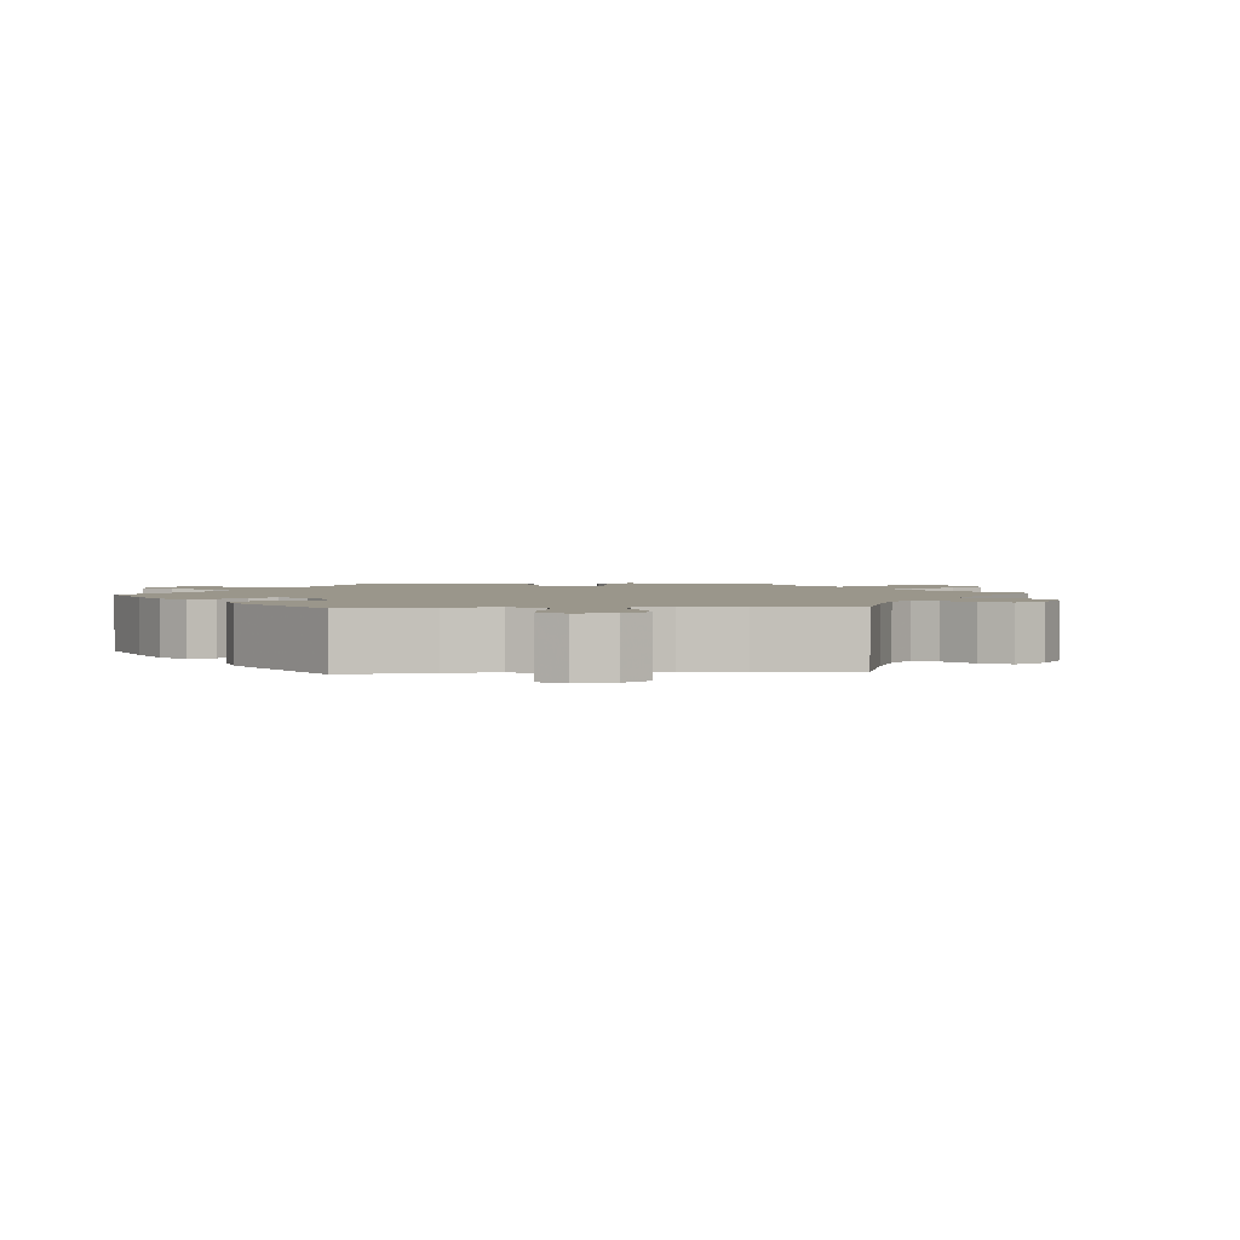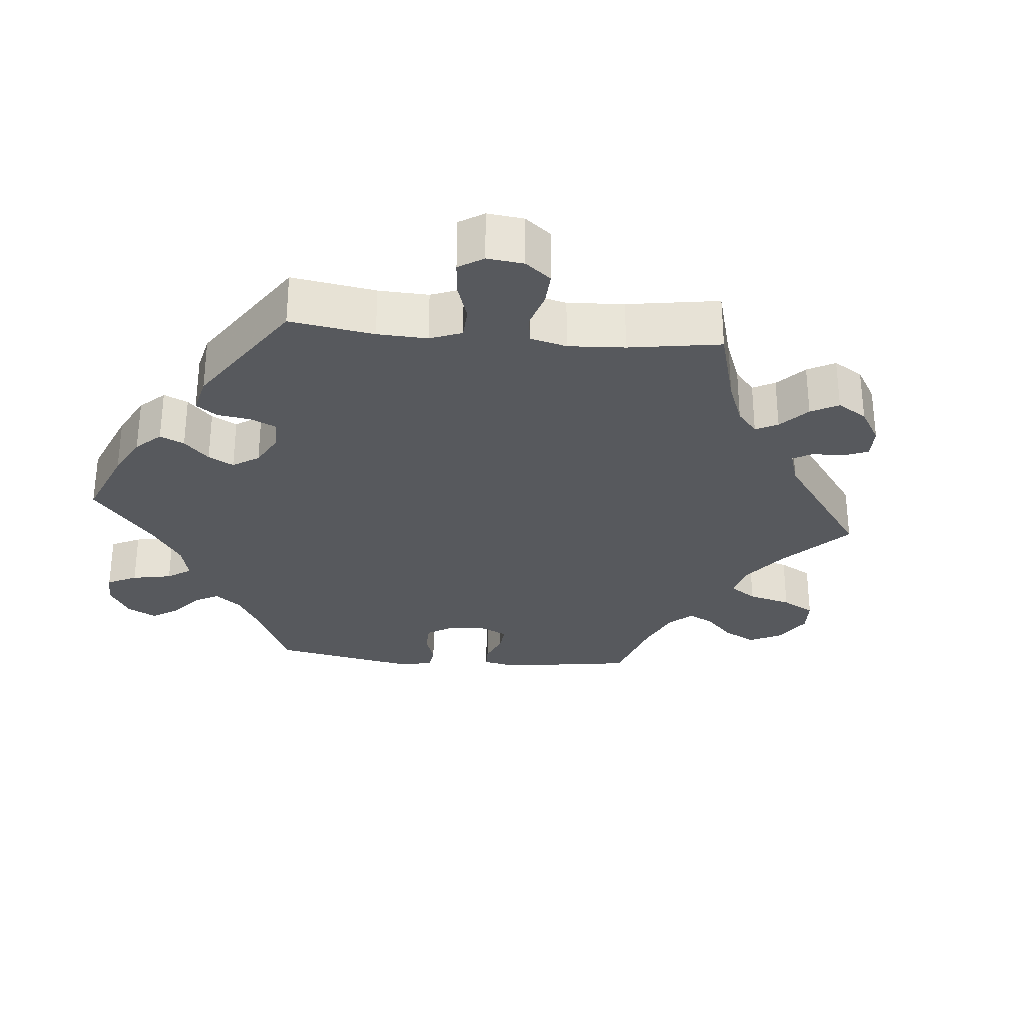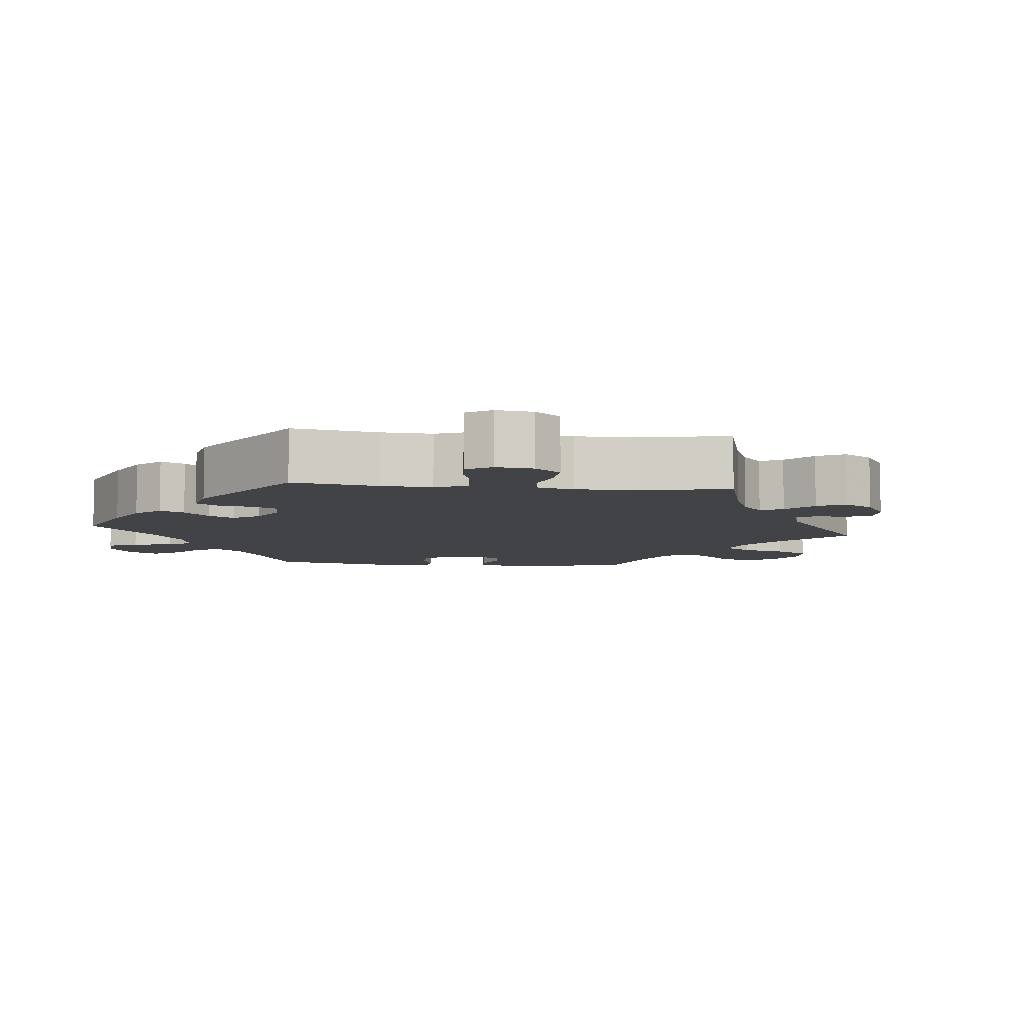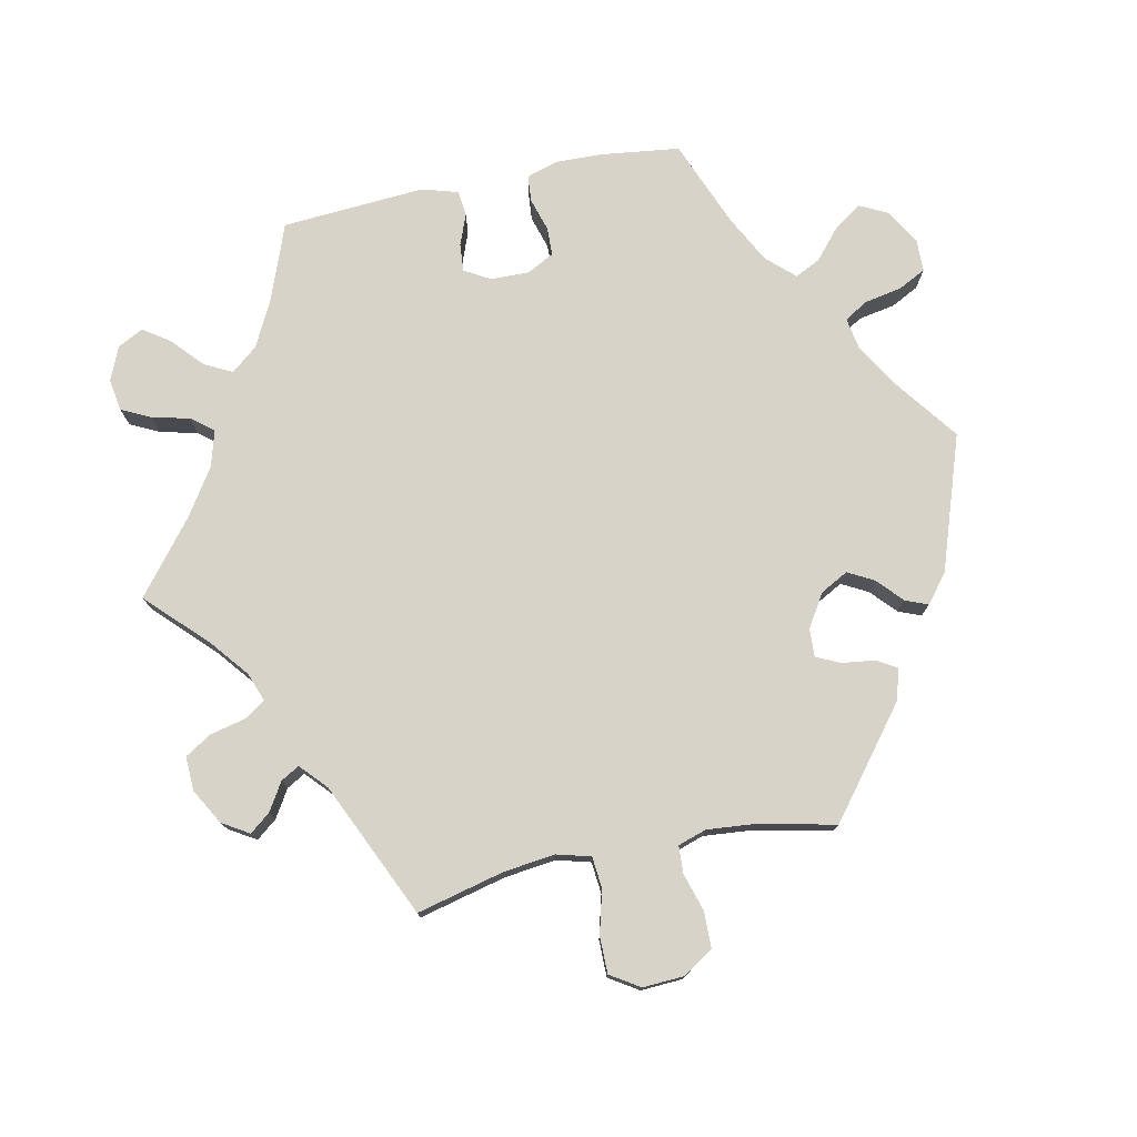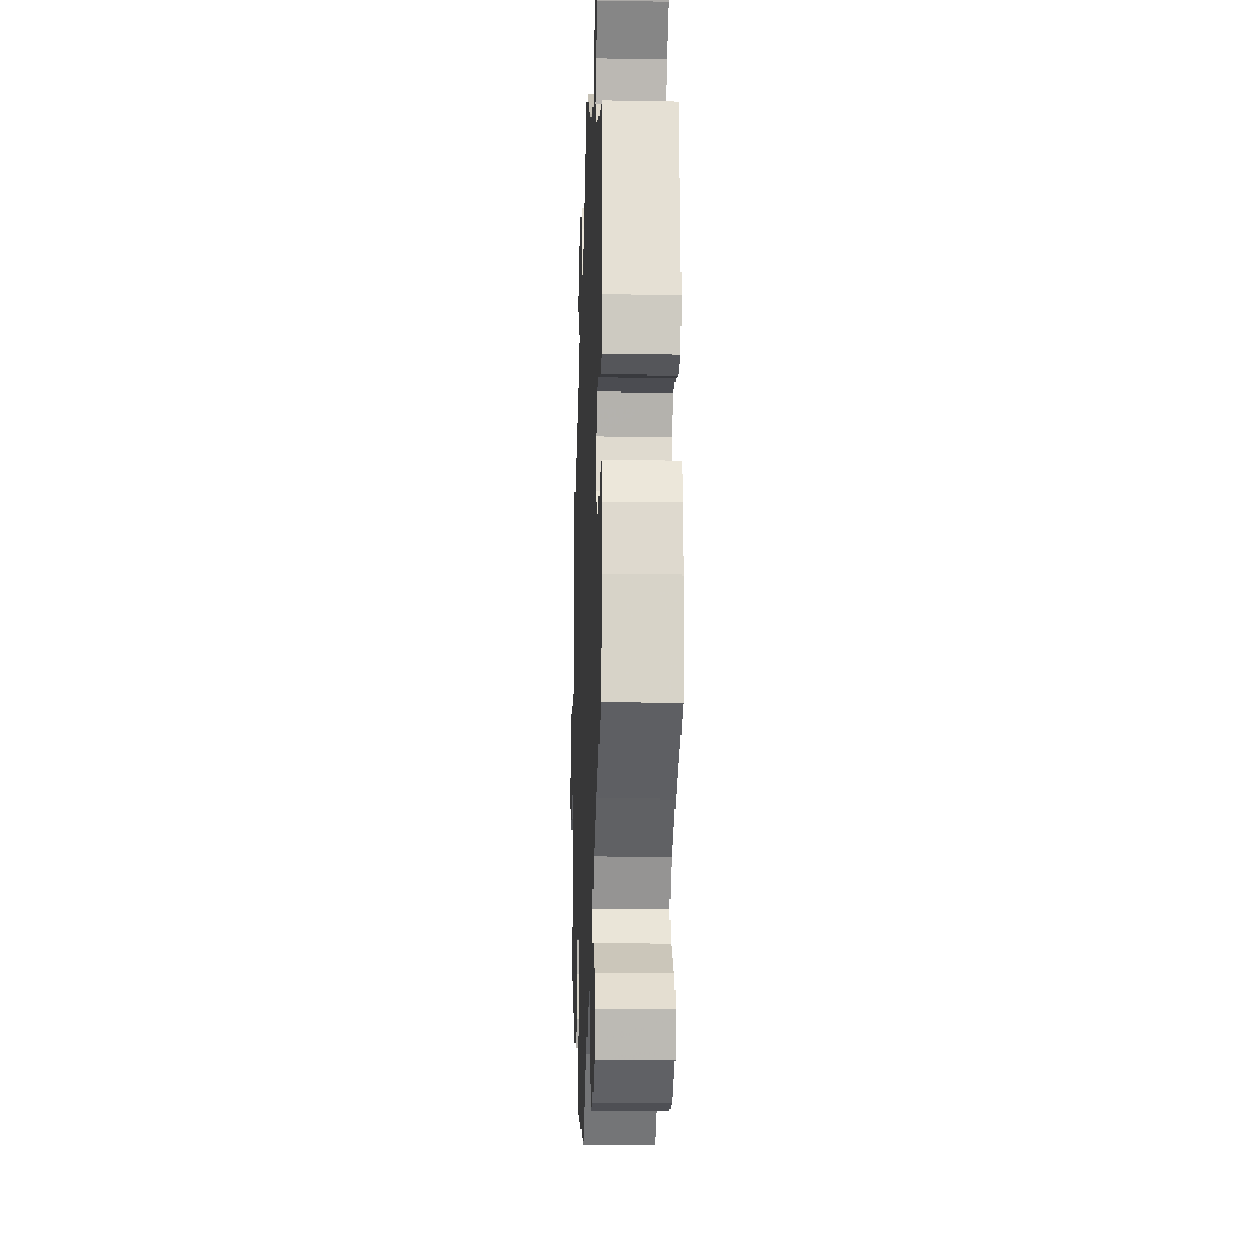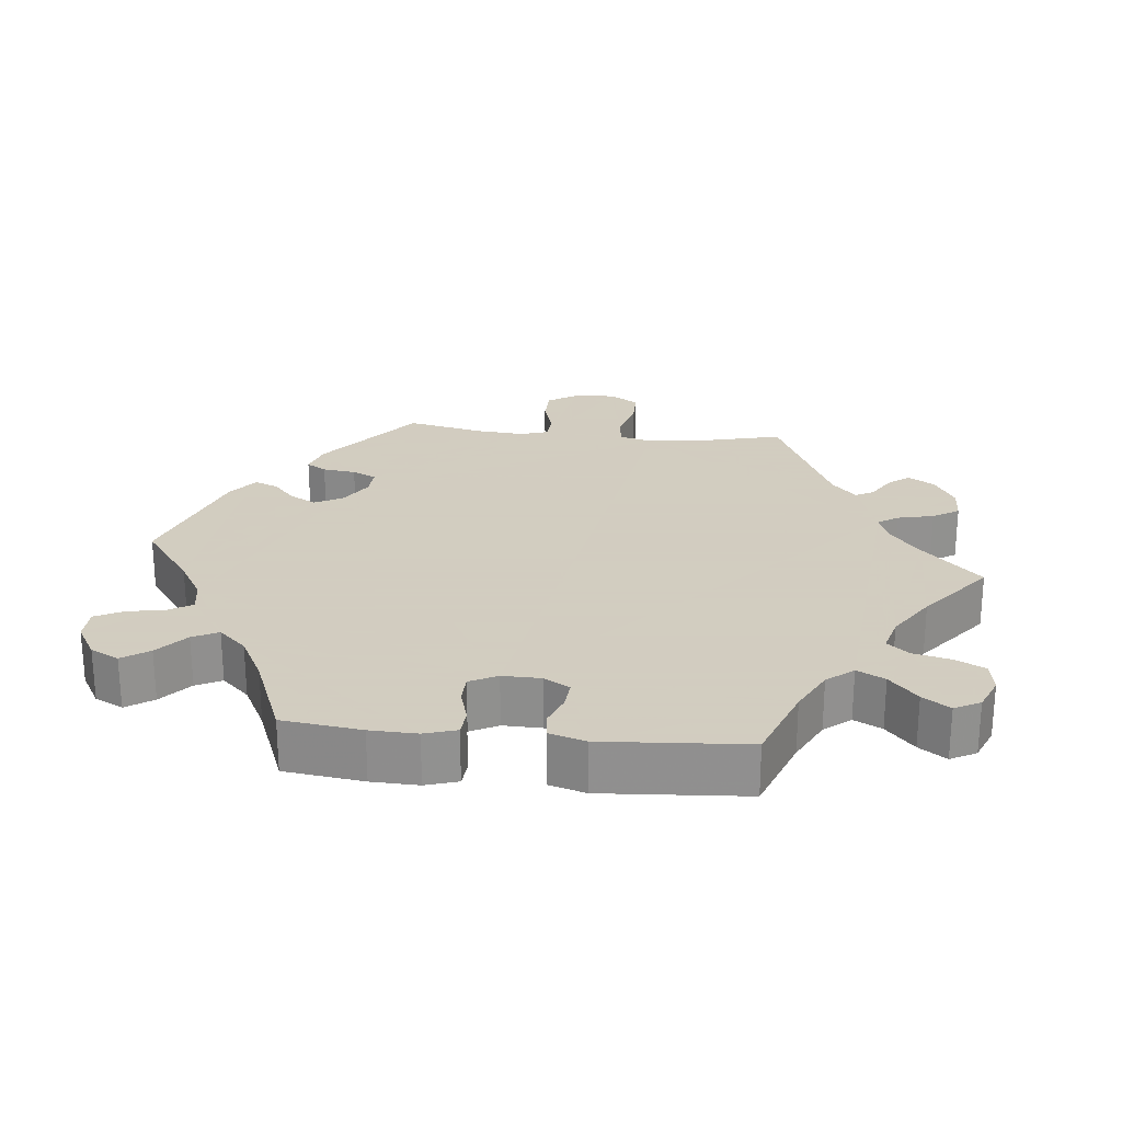
<metadata>
{"format":"obj","ext":"obj","renderer":"f3d","projection":"perspective","resolution":1024,"background":"white","views":[{"elev":2.3,"azim":-34.0,"up":"+Y"},{"elev":-29.2,"azim":-35.4,"up":"+Y"},{"elev":-7.2,"azim":-36.3,"up":"+Y"},{"elev":76.4,"azim":78.2,"up":"+Y"},{"elev":-19.7,"azim":-92.2,"up":"+Z"},{"elev":24.3,"azim":-84.0,"up":"+Y"}]}
</metadata>
<code>
v -0.39 0.07 0.331
v -0.328 0.07 0.363
v -0.298 0.07 0.4
v -0.318 0.07 0.439
v -0.361 0.07 0.478
v -0.387 0.07 0.516
v -0.368 0.07 0.552
v -0.321 0.07 0.572
v -0.276 0.07 0.565
v -0.255 0.07 0.523
v -0.243 0.07 0.471
v -0.218 0.07 0.44
v -0.168 0.07 0.454
v -0.102 0.07 0.497
v -0.001 0.07 0.578
v 0.082 0.07 0.496
v 0.134 0.07 0.454
v 0.175 0.07 0.439
v 0.194 0.07 0.468
v 0.206 0.07 0.519
v 0.229 0.07 0.556
v 0.277 0.07 0.554
v 0.327 0.07 0.526
v 0.35 0.07 0.488
v 0.327 0.07 0.459
v 0.288 0.07 0.435
v 0.273 0.07 0.409
v 0.31 0.07 0.375
v 0.5 0.07 0.289
v 0.47 0.07 0.166
v 0.461 0.07 0.093
v 0.474 0.07 0.045
v 0.519 0.07 0.041
v 0.579 0.07 0.057
v 0.631 0.07 0.057
v 0.657 0.07 0.016
v 0.654 0.07 -0.042
v 0.626 0.07 -0.085
v 0.575 0.07 -0.086
v 0.522 0.07 -0.07
v 0.483 0.07 -0.072
v 0.47 0.07 -0.112
v 0.476 0.07 -0.179
v 0.5 0.07 -0.289
v 0.353 0.07 -0.405
v 0.308 0.07 -0.419
v 0.291 0.07 -0.391
v 0.285 0.07 -0.344
v 0.269 0.07 -0.31
v 0.229 0.07 -0.312
v 0.183 0.07 -0.341
v 0.162 0.07 -0.38
v 0.182 0.07 -0.417
v 0.217 0.07 -0.449
v 0.23 0.07 -0.481
v 0.19 0.07 -0.513
v 0 0.07 -0.578
v -0.094 0.07 -0.508
v -0.151 0.07 -0.474
v -0.197 0.07 -0.466
v -0.217 0.07 -0.499
v -0.227 0.07 -0.552
v -0.247 0.07 -0.591
v -0.293 0.07 -0.592
v -0.342 0.07 -0.563
v -0.362 0.07 -0.523
v -0.336 0.07 -0.485
v -0.293 0.07 -0.448
v -0.275 0.07 -0.412
v -0.311 0.07 -0.373
v -0.378 0.07 -0.338
v -0.501 0.07 -0.289
v -0.515 0.07 -0.178
v -0.517 0.07 -0.112
v -0.503 0.07 -0.067
v -0.466 0.07 -0.064
v -0.419 0.07 -0.078
v -0.379 0.07 -0.077
v -0.359 0.07 -0.038
v -0.36 0.07 0.016
v -0.381 0.07 0.052
v -0.42 0.07 0.049
v -0.464 0.07 0.032
v -0.5 0.07 0.036
v -0.515 0.07 0.087
v -0.501 0.07 0.289
v -0.39 0 0.331
v -0.328 0 0.363
v -0.298 0 0.4
v -0.318 0 0.439
v -0.361 0 0.478
v -0.387 0 0.516
v -0.368 0 0.552
v -0.321 0 0.572
v -0.276 0 0.565
v -0.255 0 0.523
v -0.243 0 0.471
v -0.218 0 0.44
v -0.168 0 0.454
v -0.102 0 0.497
v -0.001 0 0.578
v 0.082 0 0.496
v 0.134 0 0.454
v 0.175 0 0.439
v 0.194 0 0.468
v 0.206 0 0.519
v 0.229 0 0.556
v 0.277 0 0.554
v 0.327 0 0.526
v 0.35 0 0.488
v 0.327 0 0.459
v 0.288 0 0.435
v 0.273 0 0.409
v 0.31 0 0.375
v 0.5 0 0.289
v 0.47 0 0.166
v 0.461 0 0.093
v 0.474 0 0.045
v 0.519 0 0.041
v 0.579 0 0.057
v 0.631 0 0.057
v 0.657 0 0.016
v 0.654 0 -0.042
v 0.626 0 -0.085
v 0.575 0 -0.086
v 0.522 0 -0.07
v 0.483 0 -0.072
v 0.47 0 -0.112
v 0.476 0 -0.179
v 0.5 0 -0.289
v 0.353 0 -0.405
v 0.308 0 -0.419
v 0.291 0 -0.391
v 0.285 0 -0.344
v 0.269 0 -0.31
v 0.229 0 -0.312
v 0.183 0 -0.341
v 0.162 0 -0.38
v 0.182 0 -0.417
v 0.217 0 -0.449
v 0.23 0 -0.481
v 0.19 0 -0.513
v 0 0 -0.578
v -0.094 0 -0.508
v -0.151 0 -0.474
v -0.197 0 -0.466
v -0.217 0 -0.499
v -0.227 0 -0.552
v -0.247 0 -0.591
v -0.293 0 -0.592
v -0.342 0 -0.563
v -0.362 0 -0.523
v -0.336 0 -0.485
v -0.293 0 -0.448
v -0.275 0 -0.412
v -0.311 0 -0.373
v -0.378 0 -0.338
v -0.501 0 -0.289
v -0.515 0 -0.178
v -0.517 0 -0.112
v -0.503 0 -0.067
v -0.466 0 -0.064
v -0.419 0 -0.078
v -0.379 0 -0.077
v -0.359 0 -0.038
v -0.36 0 0.016
v -0.381 0 0.052
v -0.42 0 0.049
v -0.464 0 0.032
v -0.5 0 0.036
v -0.515 0 0.087
v -0.501 0 0.289
f 85 86 1
f 82 83 84 85
f 81 82 85 1
f 80 81 1 2
f 79 80 2 3
f 74 75 76 77
f 74 77 78
f 71 72 73 74
f 70 71 74 78
f 69 70 78 79
f 65 66 67 68
f 65 68 69
f 64 65 69
f 61 62 63 64
f 60 61 64 69
f 59 60 69 79
f 55 56 57 58
f 53 54 55 58
f 52 53 58 59
f 51 52 59 79
f 45 46 47 48
f 43 44 45 48
f 42 43 48 49
f 41 42 49 50
f 37 38 39 40
f 37 40 41
f 36 37 41
f 33 34 35 36
f 32 33 36 41
f 31 32 41 50
f 28 29 30
f 27 28 30 31
f 23 24 25 26
f 23 26 27
f 22 23 27
f 19 20 21 22
f 18 19 22 27
f 14 15 16
f 13 14 16 17
f 12 13 17 18
f 8 9 10 11
f 6 7 8 11
f 4 5 6 11
f 3 4 11 12
f 31 50 51 79
f 18 27 31 79
f 3 12 18 79
f 87 172 171
f 171 170 169 168
f 87 171 168 167
f 88 87 167 166
f 89 88 166 165
f 163 162 161 160
f 164 163 160
f 160 159 158 157
f 164 160 157 156
f 165 164 156 155
f 154 153 152 151
f 155 154 151
f 155 151 150
f 150 149 148 147
f 155 150 147 146
f 165 155 146 145
f 144 143 142 141
f 144 141 140 139
f 145 144 139 138
f 165 145 138 137
f 134 133 132 131
f 134 131 130 129
f 135 134 129 128
f 136 135 128 127
f 126 125 124 123
f 127 126 123
f 127 123 122
f 122 121 120 119
f 127 122 119 118
f 136 127 118 117
f 116 115 114
f 117 116 114 113
f 112 111 110 109
f 113 112 109
f 113 109 108
f 108 107 106 105
f 113 108 105 104
f 102 101 100
f 103 102 100 99
f 104 103 99 98
f 97 96 95 94
f 97 94 93 92
f 97 92 91 90
f 98 97 90 89
f 165 137 136 117
f 165 117 113 104
f 165 104 98 89
f 1 87 88 2
f 2 88 89 3
f 3 89 90 4
f 4 90 91 5
f 5 91 92 6
f 6 92 93 7
f 7 93 94 8
f 8 94 95 9
f 9 95 96 10
f 10 96 97 11
f 11 97 98 12
f 12 98 99 13
f 13 99 100 14
f 14 100 101 15
f 15 101 102 16
f 16 102 103 17
f 17 103 104 18
f 18 104 105 19
f 19 105 106 20
f 20 106 107 21
f 21 107 108 22
f 22 108 109 23
f 23 109 110 24
f 24 110 111 25
f 25 111 112 26
f 26 112 113 27
f 27 113 114 28
f 28 114 115 29
f 29 115 116 30
f 30 116 117 31
f 31 117 118 32
f 32 118 119 33
f 33 119 120 34
f 34 120 121 35
f 35 121 122 36
f 36 122 123 37
f 37 123 124 38
f 38 124 125 39
f 39 125 126 40
f 40 126 127 41
f 41 127 128 42
f 42 128 129 43
f 43 129 130 44
f 44 130 131 45
f 45 131 132 46
f 46 132 133 47
f 47 133 134 48
f 48 134 135 49
f 49 135 136 50
f 50 136 137 51
f 51 137 138 52
f 52 138 139 53
f 53 139 140 54
f 54 140 141 55
f 55 141 142 56
f 56 142 143 57
f 57 143 144 58
f 58 144 145 59
f 59 145 146 60
f 60 146 147 61
f 61 147 148 62
f 62 148 149 63
f 63 149 150 64
f 64 150 151 65
f 65 151 152 66
f 66 152 153 67
f 67 153 154 68
f 68 154 155 69
f 69 155 156 70
f 70 156 157 71
f 71 157 158 72
f 72 158 159 73
f 73 159 160 74
f 74 160 161 75
f 75 161 162 76
f 76 162 163 77
f 77 163 164 78
f 78 164 165 79
f 79 165 166 80
f 80 166 167 81
f 81 167 168 82
f 82 168 169 83
f 83 169 170 84
f 84 170 171 85
f 85 171 172 86
f 86 172 87 1

</code>
